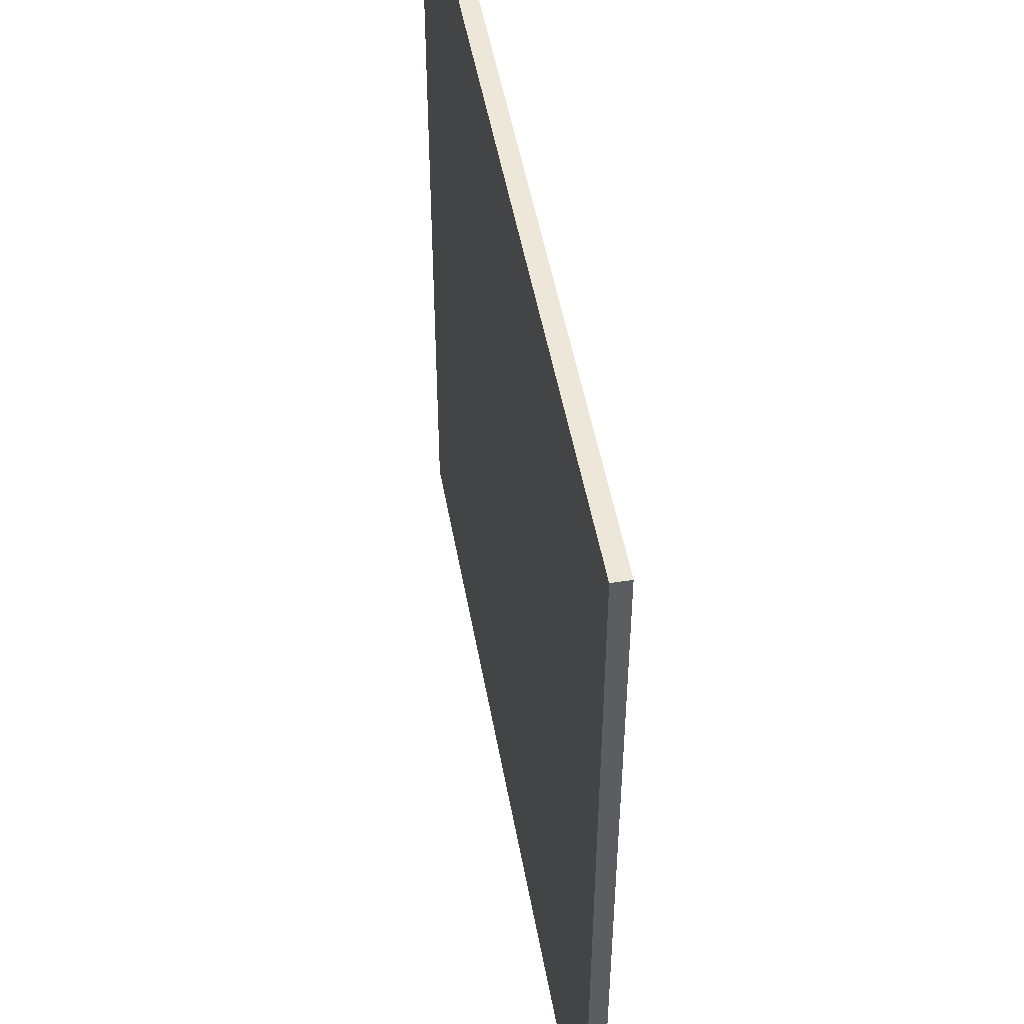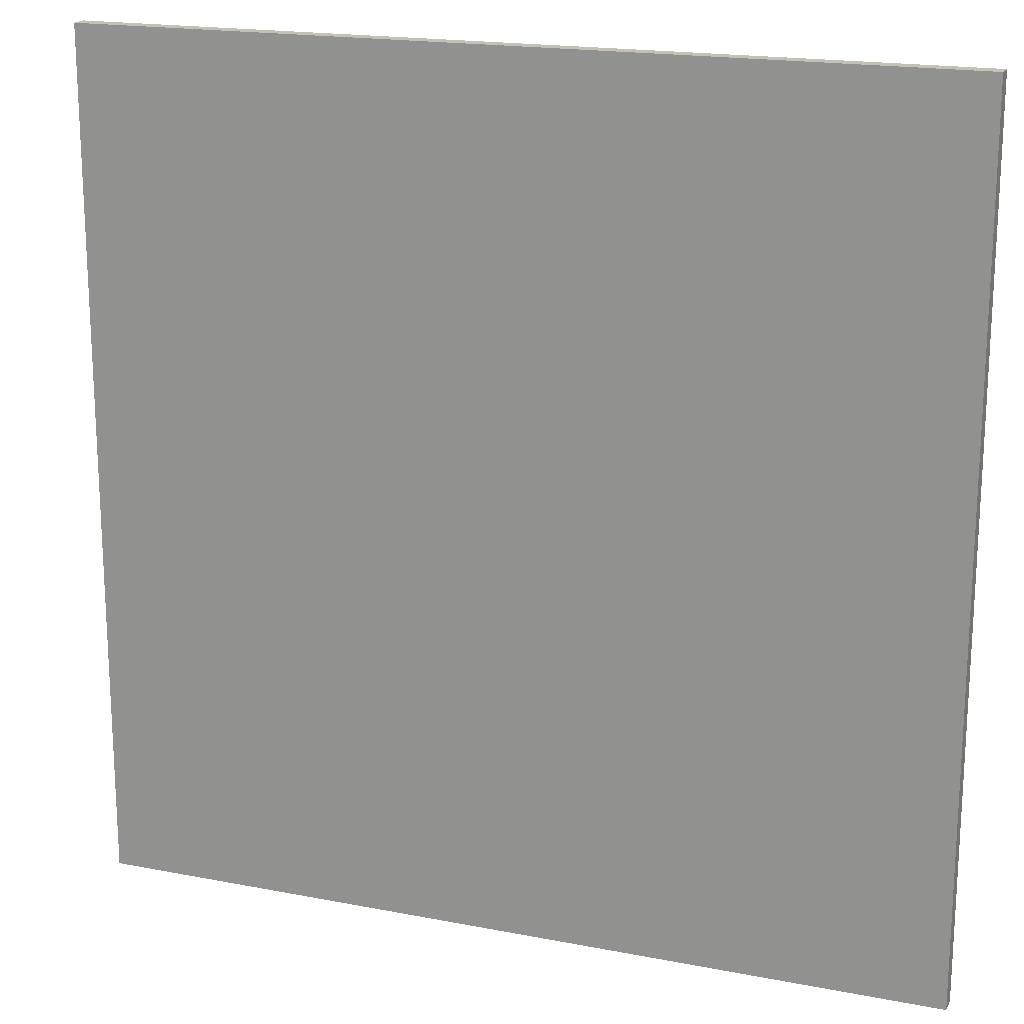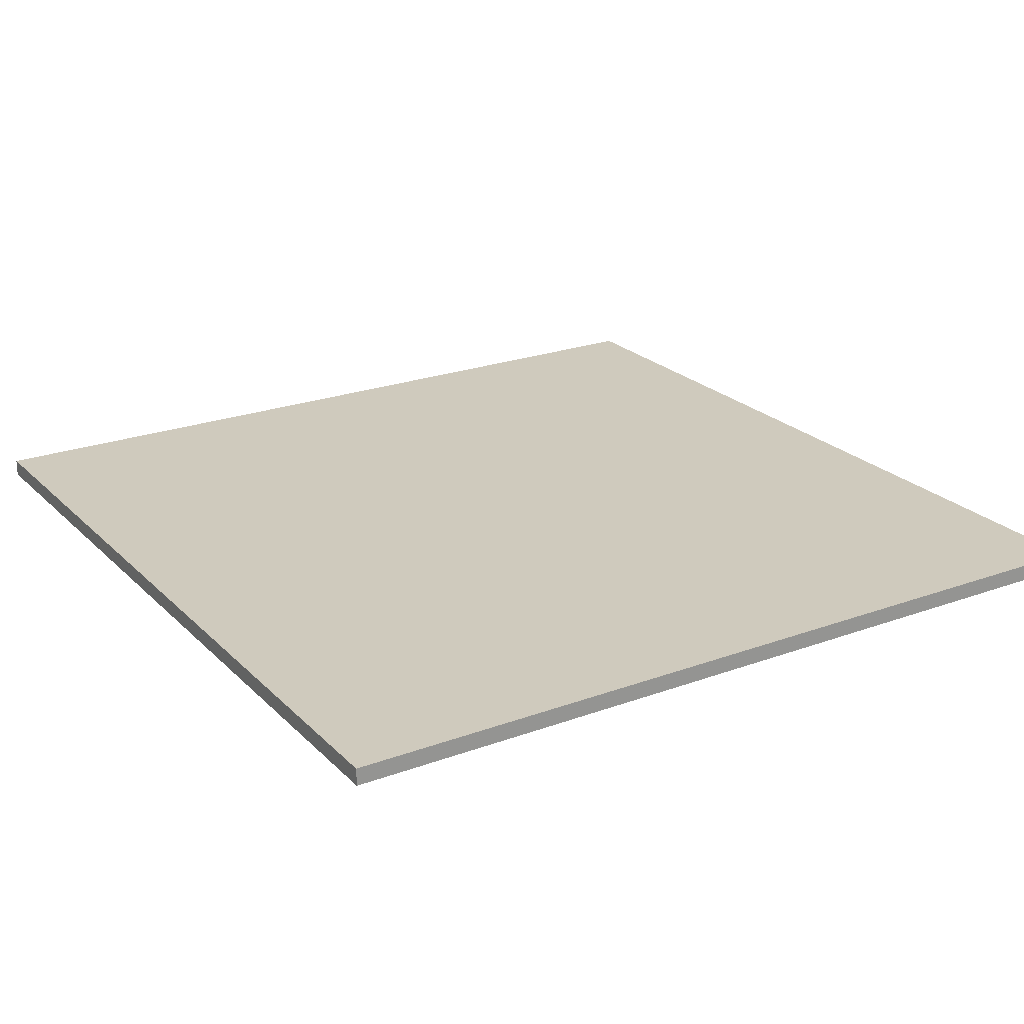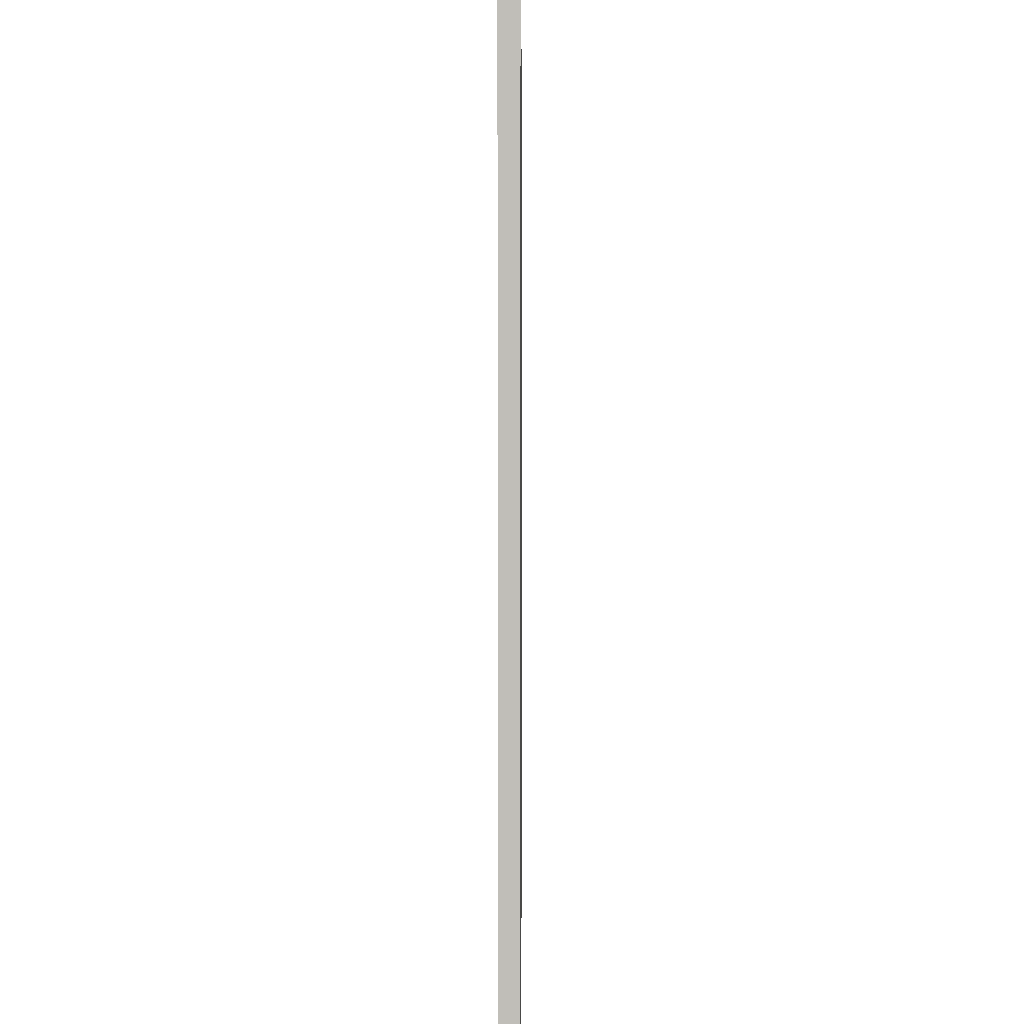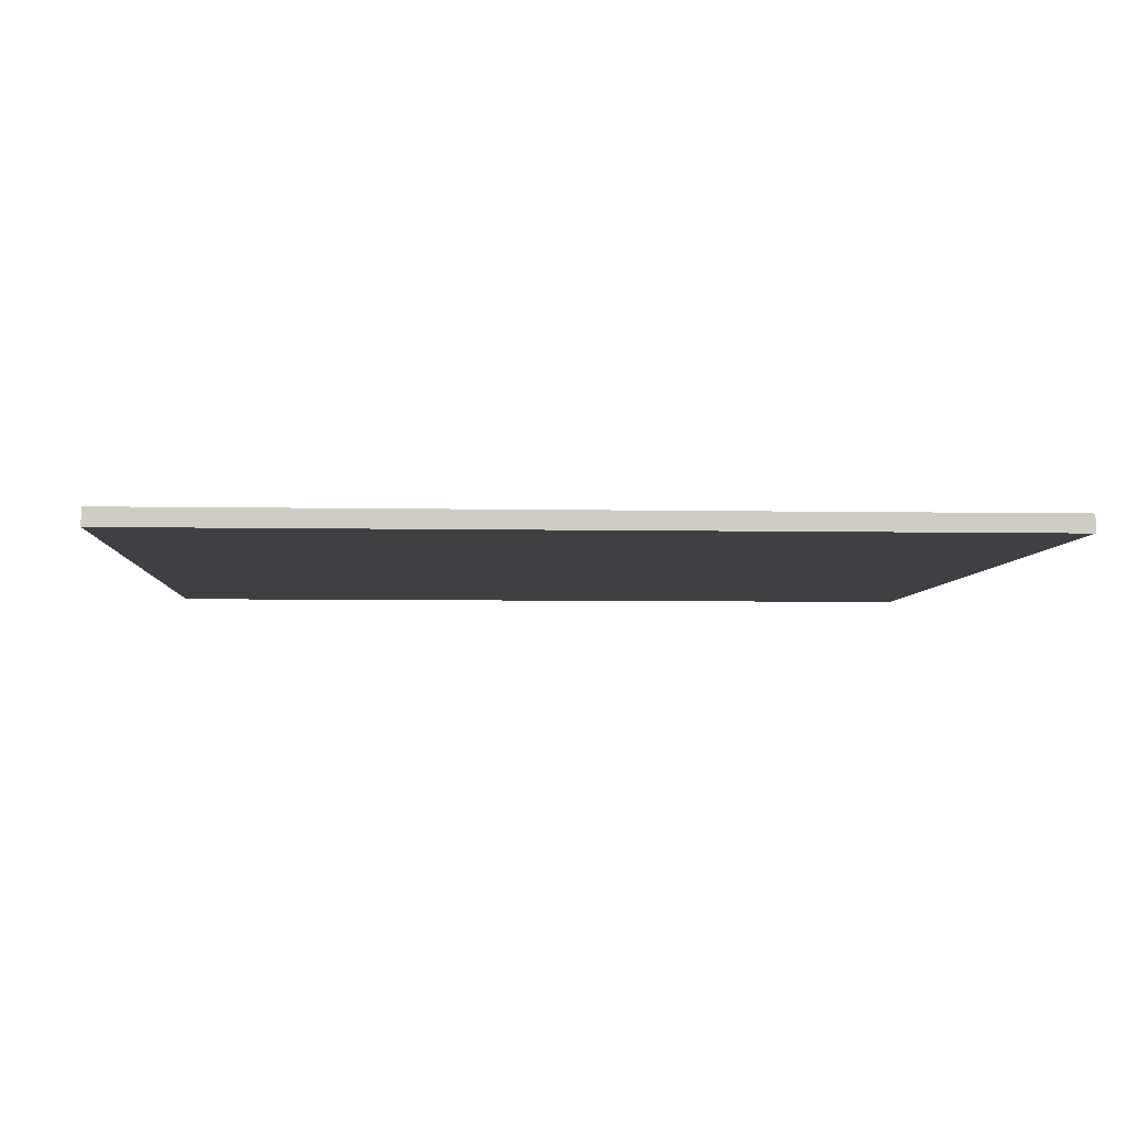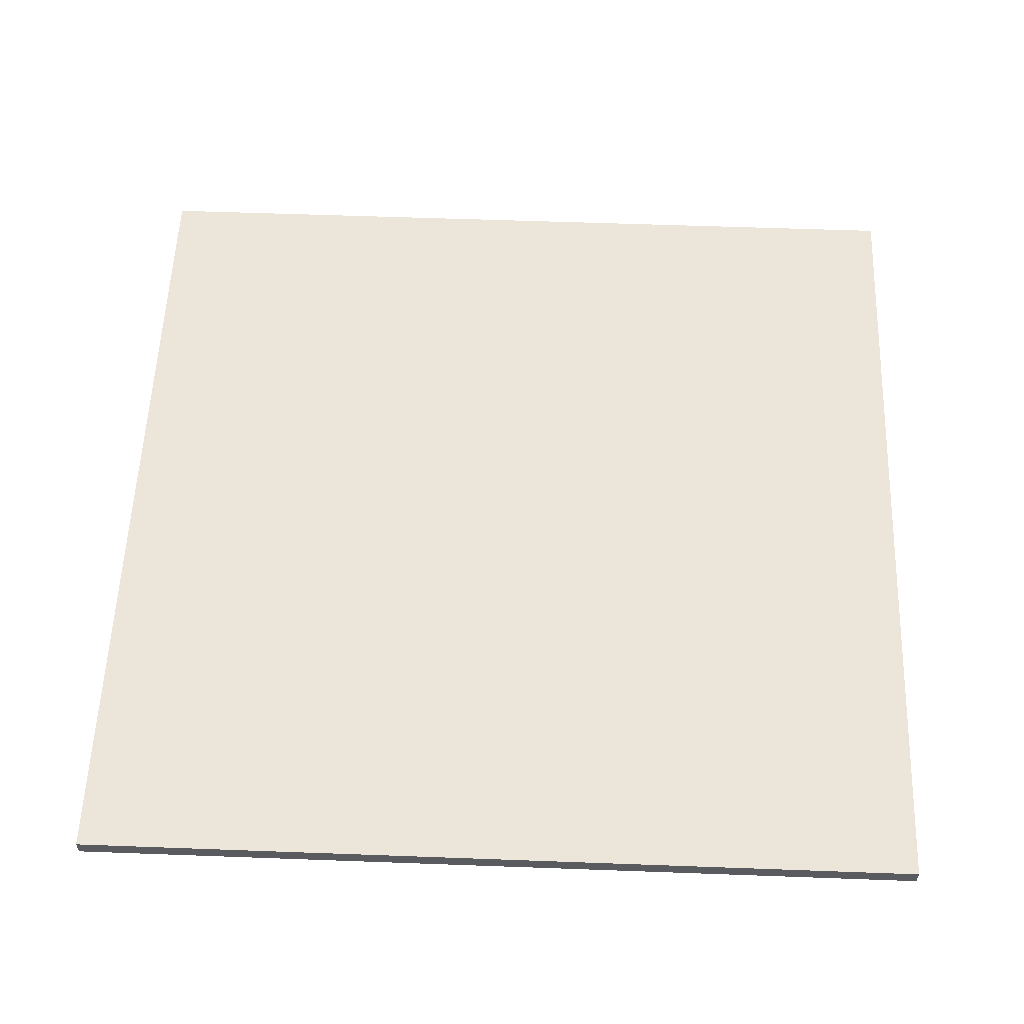
<metadata>
{"format":"obj","ext":"obj","renderer":"f3d","projection":"perspective","resolution":1024,"background":"white","views":[{"elev":50.0,"azim":79.9,"up":"+Z"},{"elev":18.4,"azim":20.6,"up":"+Z"},{"elev":23.0,"azim":57.9,"up":"+Y"},{"elev":4.1,"azim":90.3,"up":"+Z"},{"elev":-4.9,"azim":86.4,"up":"+Y"},{"elev":56.6,"azim":92.2,"up":"+Y"}]}
</metadata>
<code>
g map-192
v -25 0 25
v -25 0 -25
v -25 1 25
v -25 1 -25
v 25 0 25
v 25 0 -25
v 25 1 25
v 25 1 -25
v -25 0 25
v -25 1 25
v 25 0 25
v 25 1 25
v -25 0 -25
v -25 1 -25
v 25 0 -25
v 25 1 -25
v -25 0 25
v 25 0 25
v -3 0 -0
v 13 0 -0
v 0 0 -3
v 13 0 -3
v -3 0 -13
v 0 0 -13
v -25 0 -25
v 25 0 -25
v -25 1 25
v 25 1 25
v -3 1 -0
v 13 1 -0
v 0 1 -3
v 13 1 -3
v -3 1 -13
v 0 1 -13
v -25 1 -25
v 25 1 -25
f 3 2 1
f 4 2 3
f 5 6 7
f 7 6 8
f 11 10 9
f 12 10 11
f 13 14 15
f 15 14 16
f 19 18 17
f 20 18 19
f 21 20 19
f 22 18 20
f 22 20 21
f 23 19 17
f 23 21 19
f 24 22 21
f 24 21 23
f 25 23 17
f 25 24 23
f 26 18 22
f 26 24 25
f 26 22 24
f 27 28 29
f 29 28 30
f 29 30 31
f 30 28 32
f 31 30 32
f 27 29 33
f 29 31 33
f 31 32 34
f 33 31 34
f 27 33 35
f 33 34 35
f 32 28 36
f 35 34 36
f 34 32 36

</code>
